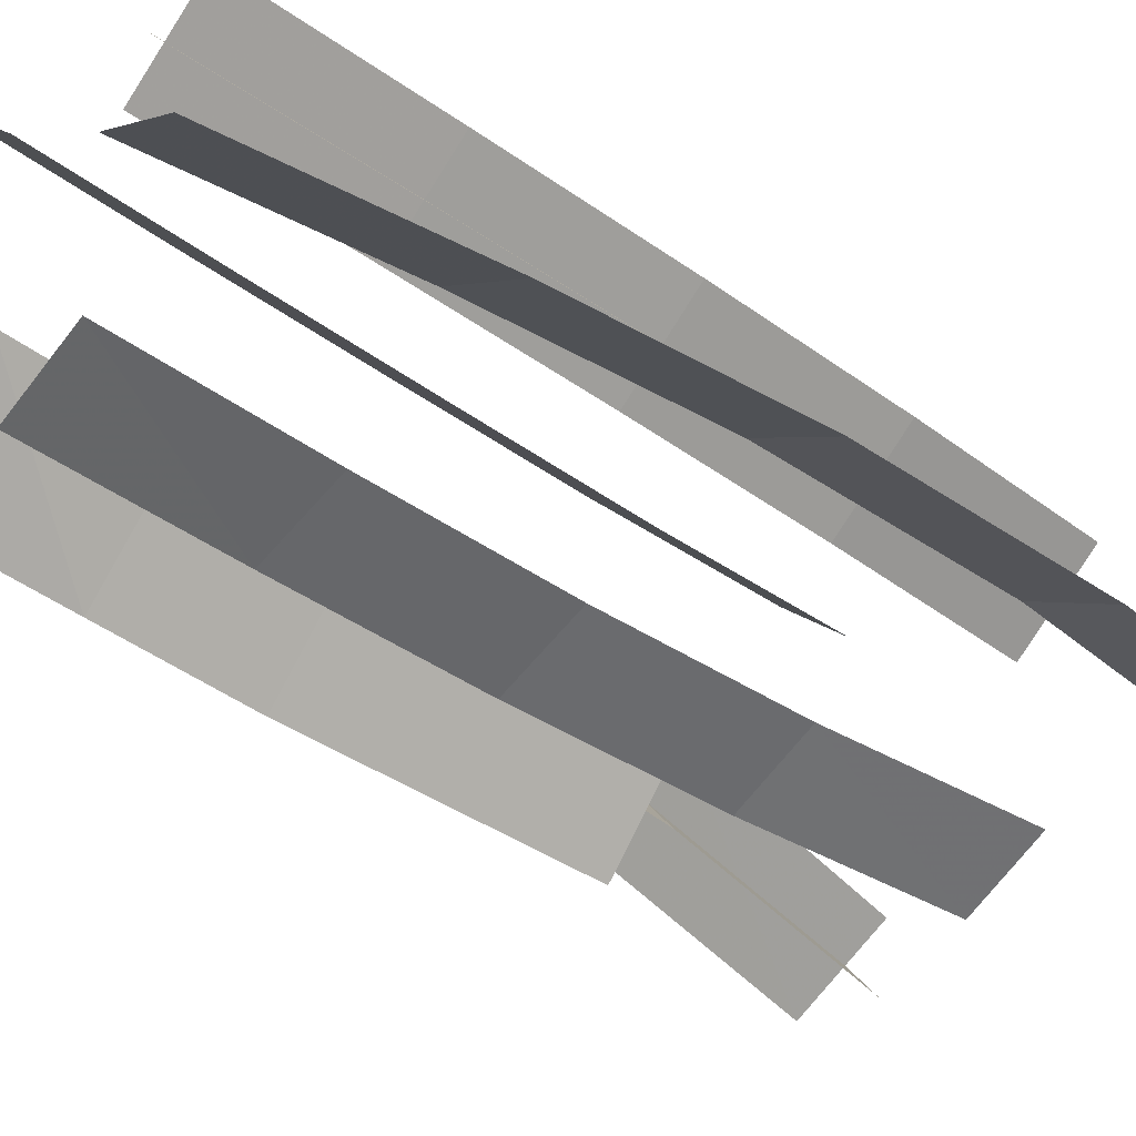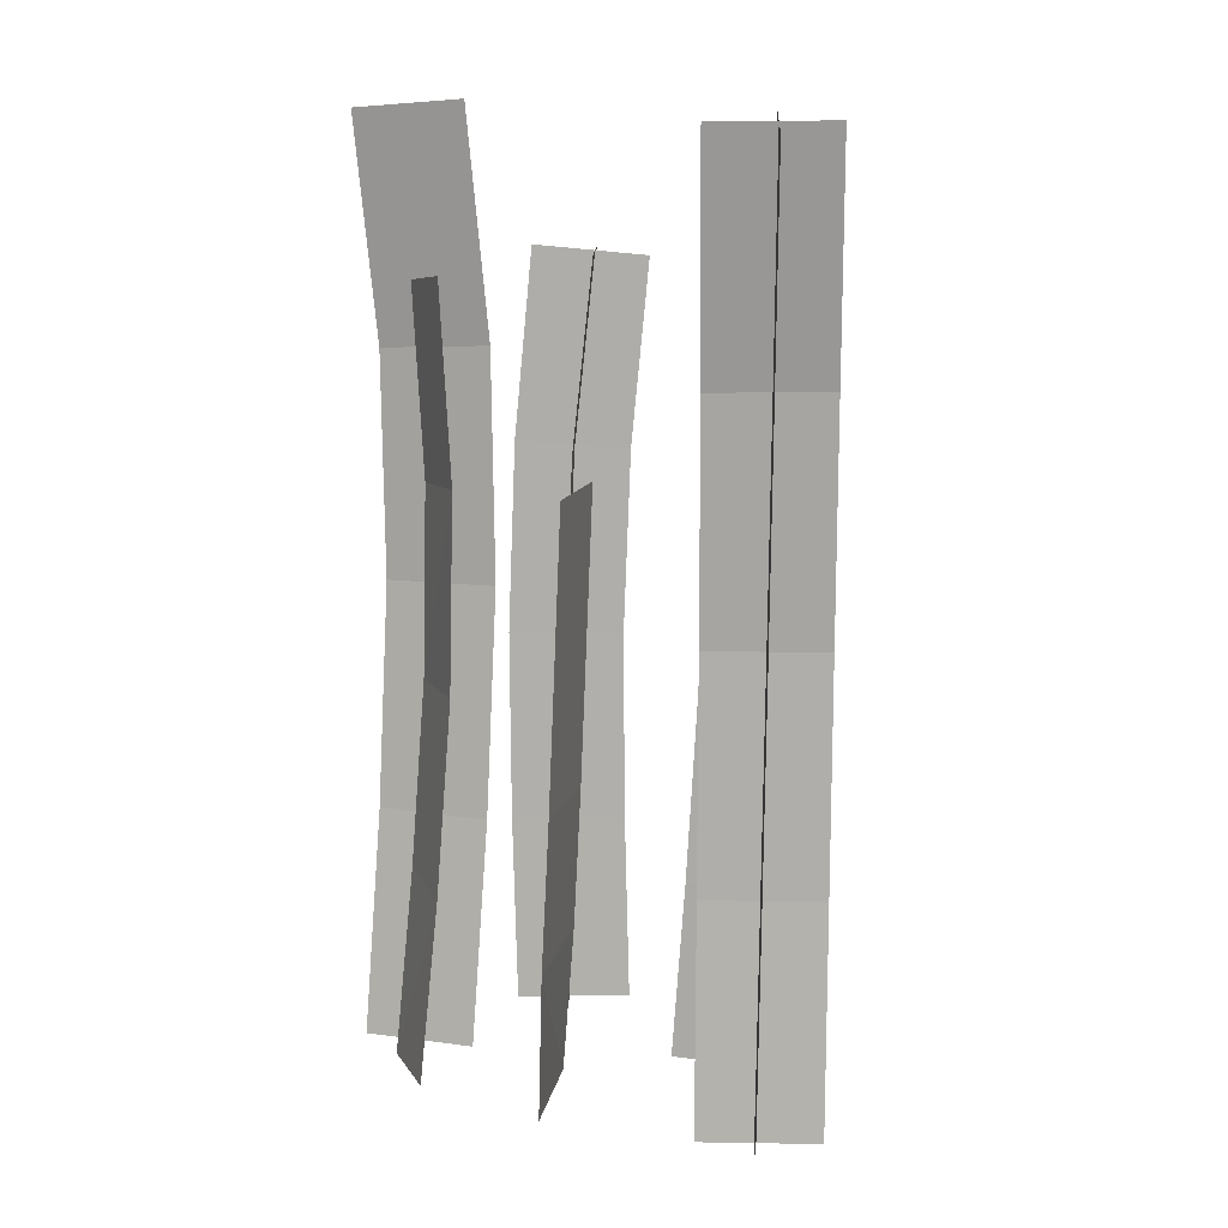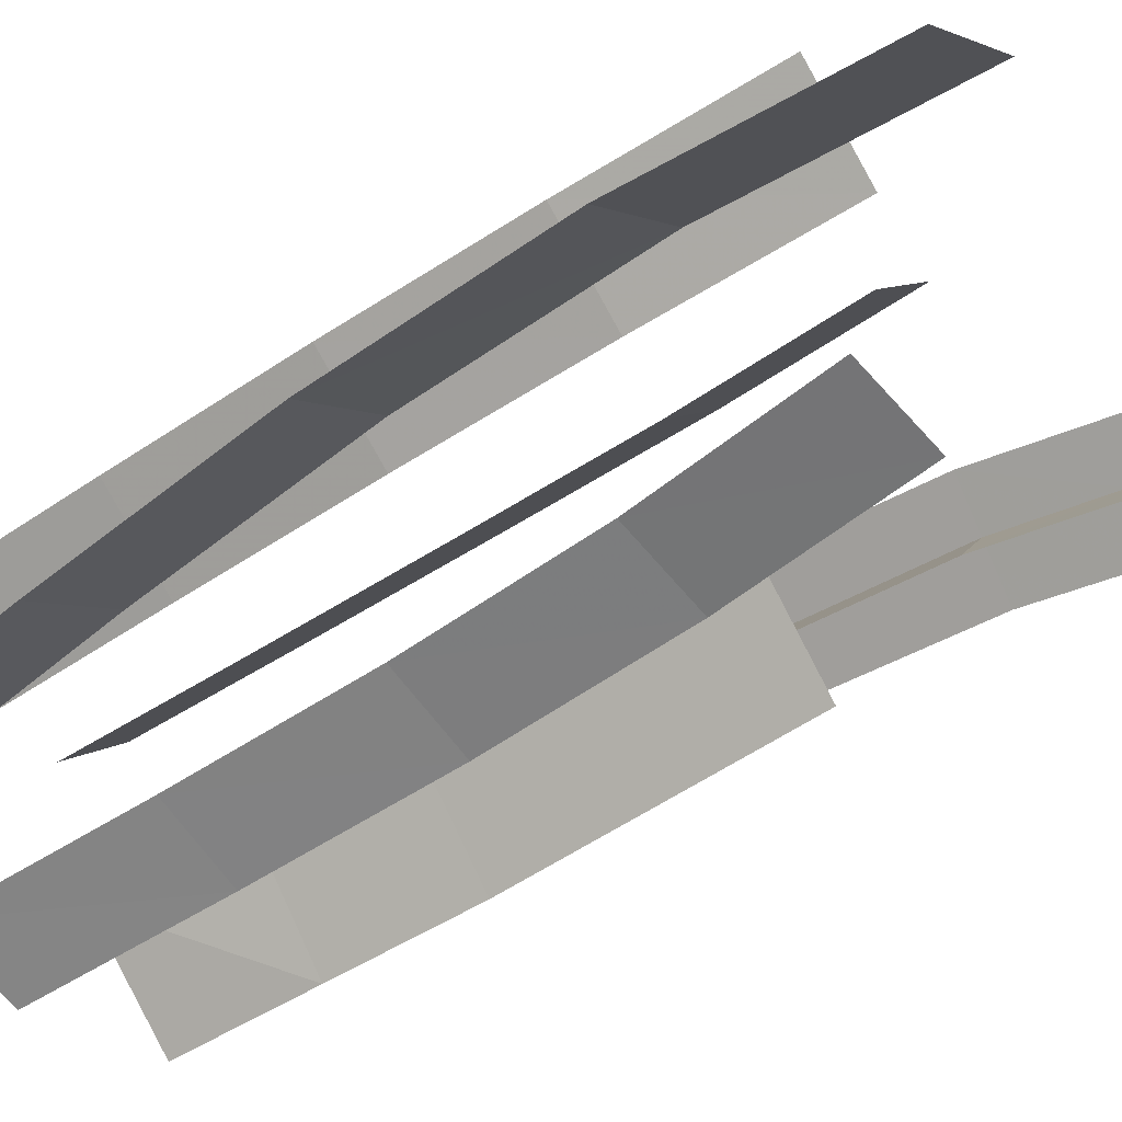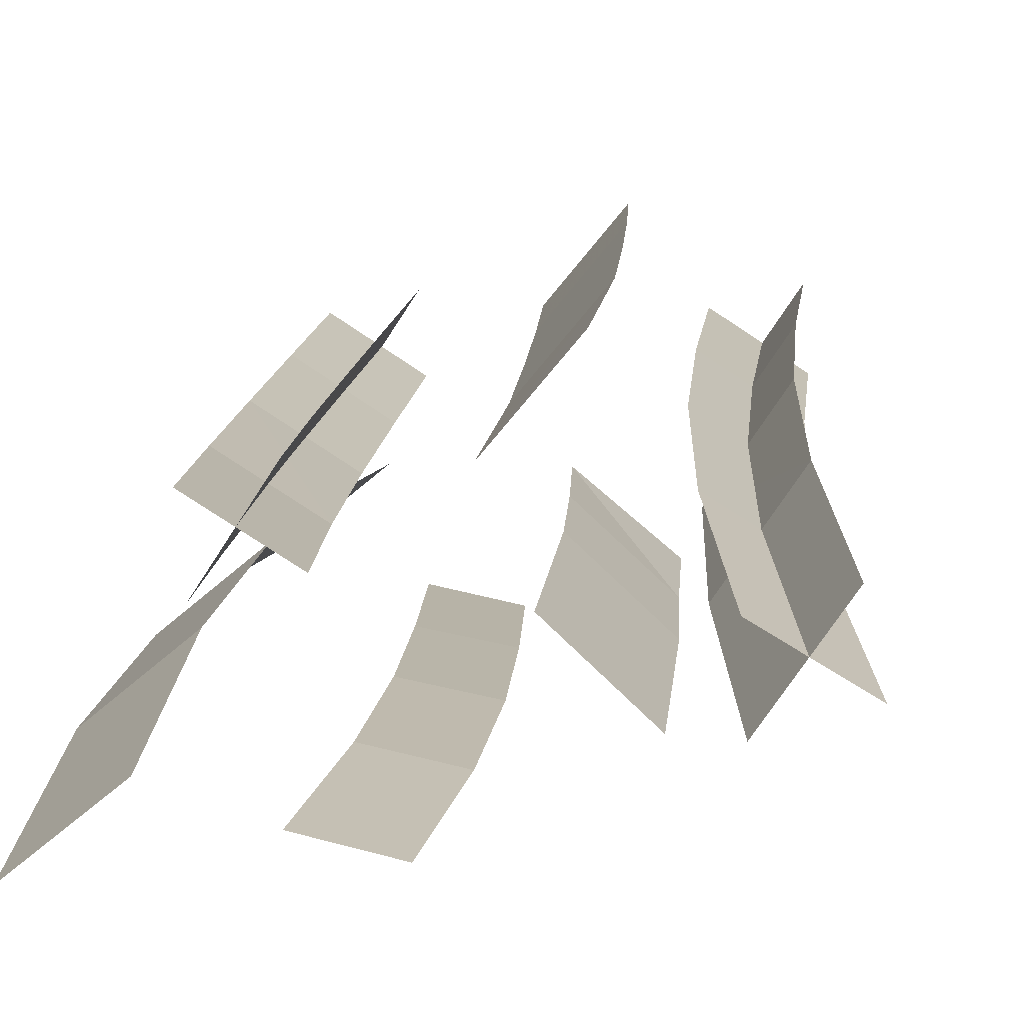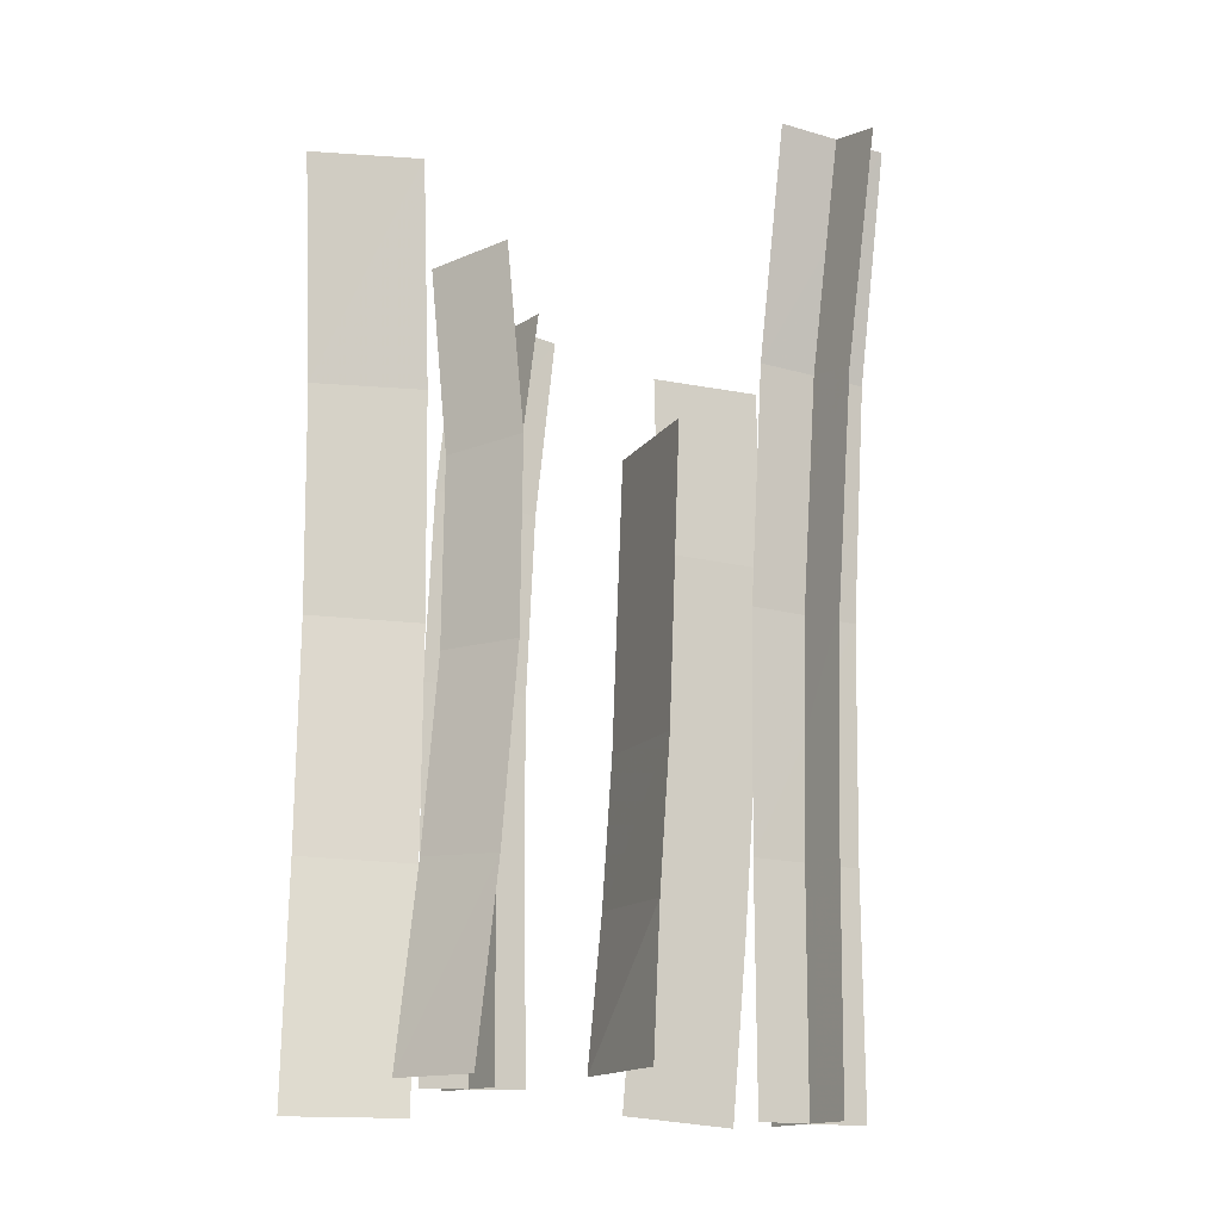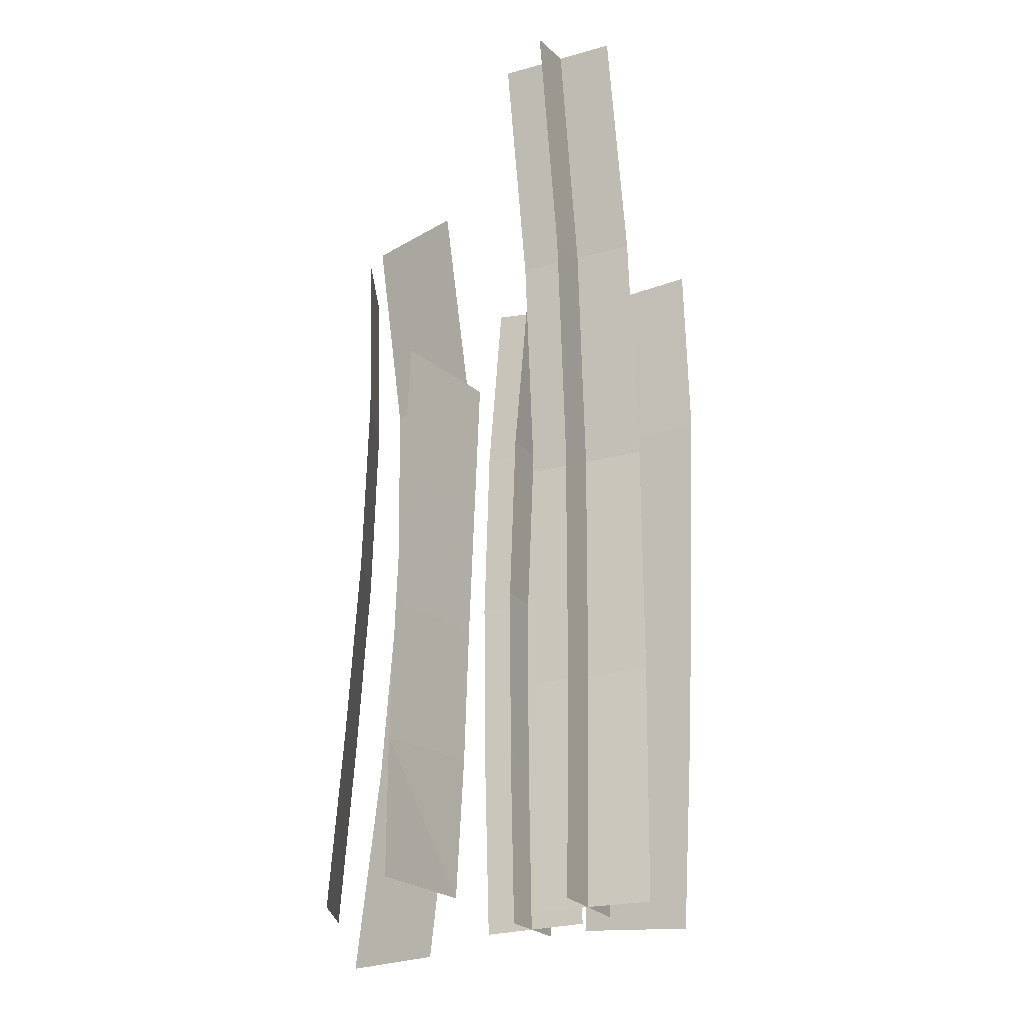
<metadata>
{"format":"obj","ext":"obj","renderer":"f3d","projection":"perspective","resolution":1024,"background":"white","views":[{"elev":-45.1,"azim":-127.9,"up":"+Y"},{"elev":10.8,"azim":59.0,"up":"+Z"},{"elev":-50.2,"azim":-52.0,"up":"+Y"},{"elev":13.1,"azim":6.5,"up":"+Y"},{"elev":-15.4,"azim":24.2,"up":"+Z"},{"elev":-22.2,"azim":81.9,"up":"+Z"}]}
</metadata>
<code>
g yatelandisi_dongxue_06_haizhiwu03
v 57.58 9.862 34.19
v 38.77 22.07 34.52
v 38.54 21.43 -14.63
v 57.36 9.231 -14.63
v 55.73 26.73 34.36
v 41.84 5.529 34.34
v 42.22 5.062 -14.63
v 56.11 26.27 -14.63
v 35.73 -25.21 22.92
v 16.06 -6.768 23.9
v 13.66 -8.004 -6.591
v 34.39 -25.27 -6.591
v 7.856 -32.94 31.69
v -10.67 -29.22 32.77
v -13.9 -31.91 -7.559
v 4.656 -35.66 -7.559
v -24.35 -4.705 35.95
v -43.59 -20.74 36.49
v -41.46 -25.94 -13.26
v -22.27 -9.84 -13.26
v -13.73 7.967 34.11
v -31.86 19.7 34.57
v -32.07 20.52 -6.084
v -13.95 8.786 -6.498
v -15.53 24.2 34.59
v -28.89 3.786 34.1
v -28.53 4.769 -6.639
v -15.16 25.18 -5.92
v 10.26 23.3 26.78
v 25.97 42.5 24.94
v 23.29 40.94 -13.66
v 7.572 21.74 -11.83
v 62.97 7.531 130.7
v 44.43 19.67 134
v 40.19 21.87 84.1
v 58.94 9.664 82.68
v 60.09 24 132.5
v 46.1 2.865 132.3
v 42.6 5.178 83.36
v 56.53 26.36 83.42
v 38.29 -23.55 83.43
v 18.56 -5.146 83.49
v 17.86 -6.127 53.67
v 37.56 -24.55 53.16
v 9.998 -29.61 112.5
v -8.558 -26.04 111.6
v -8.448 -27.04 72.3
v 10.11 -30.69 71.94
v -26.26 -1.822 136.3
v -45.39 -17.96 135.3
v -45.11 -17.36 85.87
v -25.94 -1.248 85.89
v -10.92 8.774 114.9
v -29.05 20.47 115.8
v -31.11 19.42 75.23
v -12.99 7.689 74.63
v -13.94 24.68 114.6
v -27.18 4.243 116.2
v -28.72 3.343 75.07
v -15.38 23.77 74.78
v 14.34 25.44 103.3
v 30.1 44.67 103.1
v 28.24 43.75 63.91
v 12.5 24.52 65.1
v 70.88 2.618 178.4
v 52.48 14.68 182.7
v 67.49 18.87 180.8
v 53.47 -2.24 180.6
v 39 -22.56 113.5
v 19.27 -4.152 113.5
v 6.413 -30.26 152.6
v -12.12 -26.74 151
v -24.81 -7.952 186
v -43.94 -24.05 184.4
v -7.18 11.55 155.2
v -25.33 23.21 156.1
v -10.84 27.27 154.7
v -23.98 6.831 156.9
v 13.86 24.56 141.6
v 29.63 43.79 142.2
f 1 2 3
f 3 4 1
f 5 6 7
f 7 8 5
f 9 10 11
f 11 12 9
f 13 14 15
f 15 16 13
f 17 18 19
f 19 20 17
f 21 22 23
f 23 24 21
f 25 26 27
f 27 28 25
f 29 30 31
f 31 32 29
f 33 34 35
f 35 36 33
f 37 38 39
f 39 40 37
f 41 42 43
f 43 44 41
f 45 46 47
f 47 48 45
f 49 50 51
f 51 52 49
f 53 54 55
f 55 56 53
f 57 58 59
f 59 60 57
f 61 62 63
f 63 64 61
f 65 66 34
f 34 33 65
f 67 68 38
f 38 37 67
f 69 70 42
f 42 41 69
f 71 72 46
f 46 45 71
f 73 74 50
f 50 49 73
f 75 76 54
f 54 53 75
f 77 78 58
f 58 57 77
f 79 80 62
f 62 61 79
f 36 35 2
f 2 1 36
f 40 39 6
f 6 5 40
f 44 43 10
f 10 9 44
f 48 47 14
f 14 13 48
f 52 51 18
f 18 17 52
f 56 55 22
f 22 21 56
f 60 59 26
f 26 25 60
f 64 63 30
f 30 29 64

</code>
